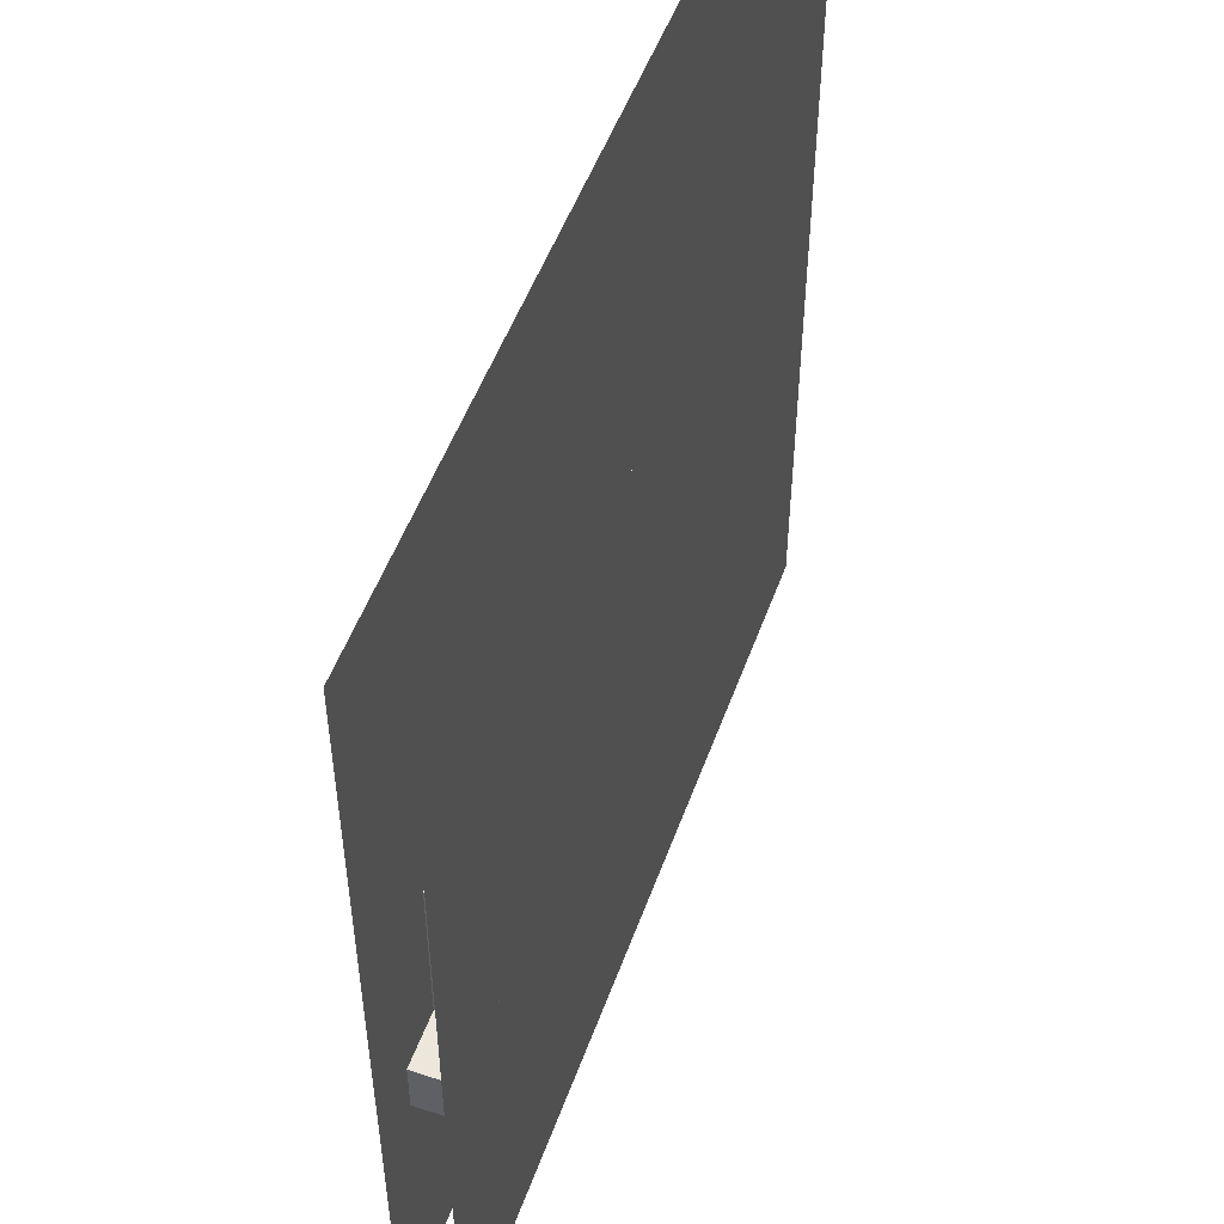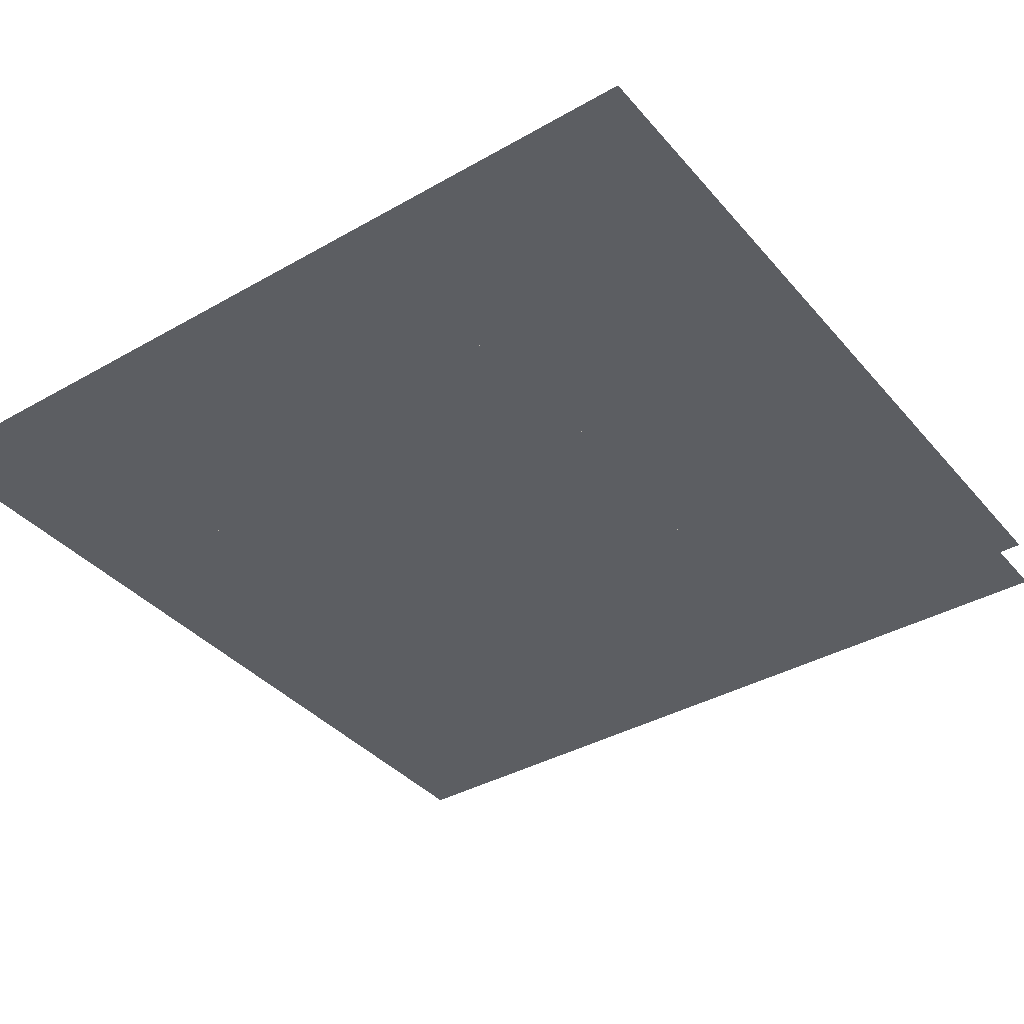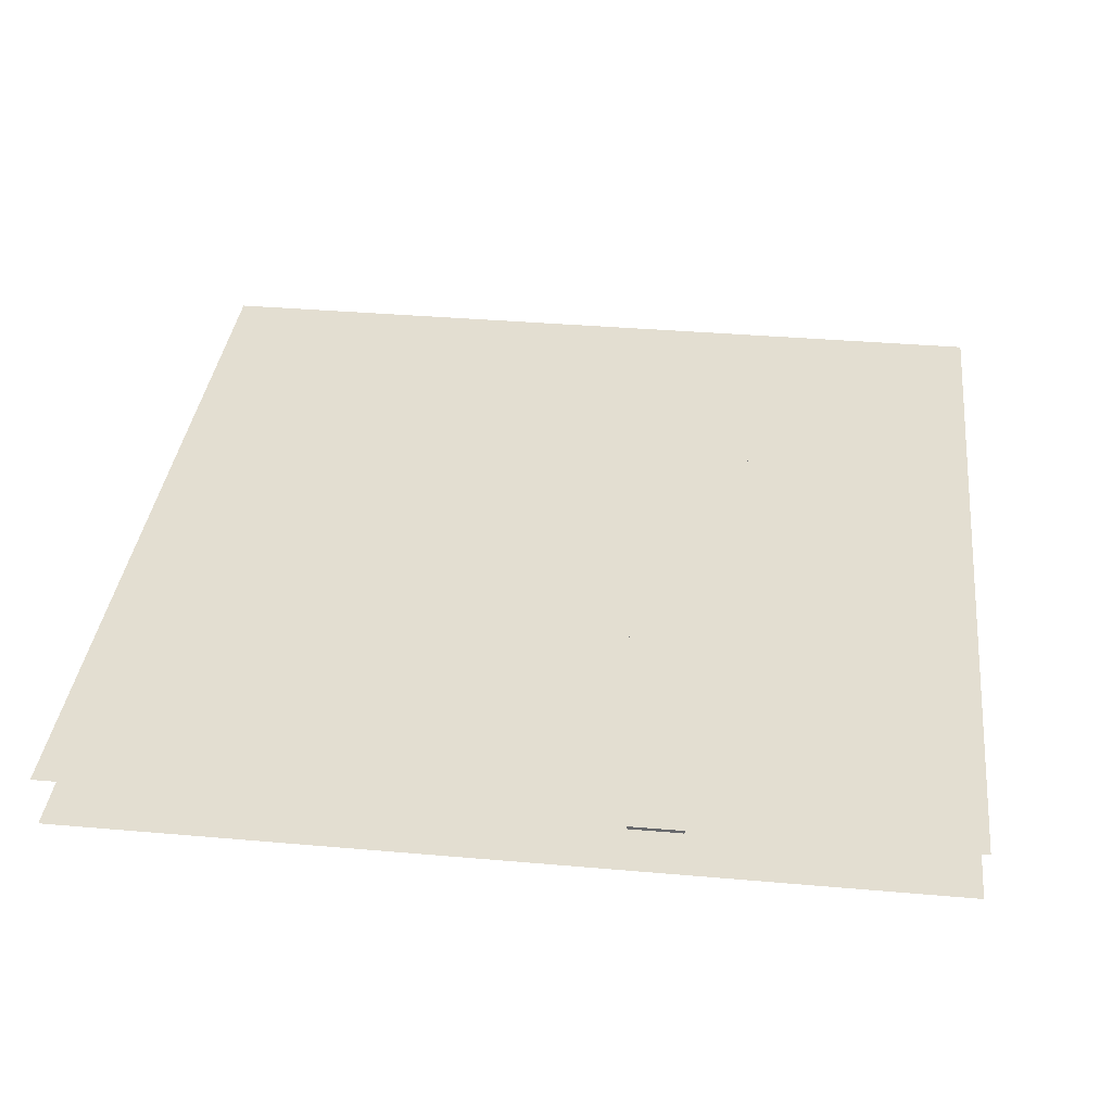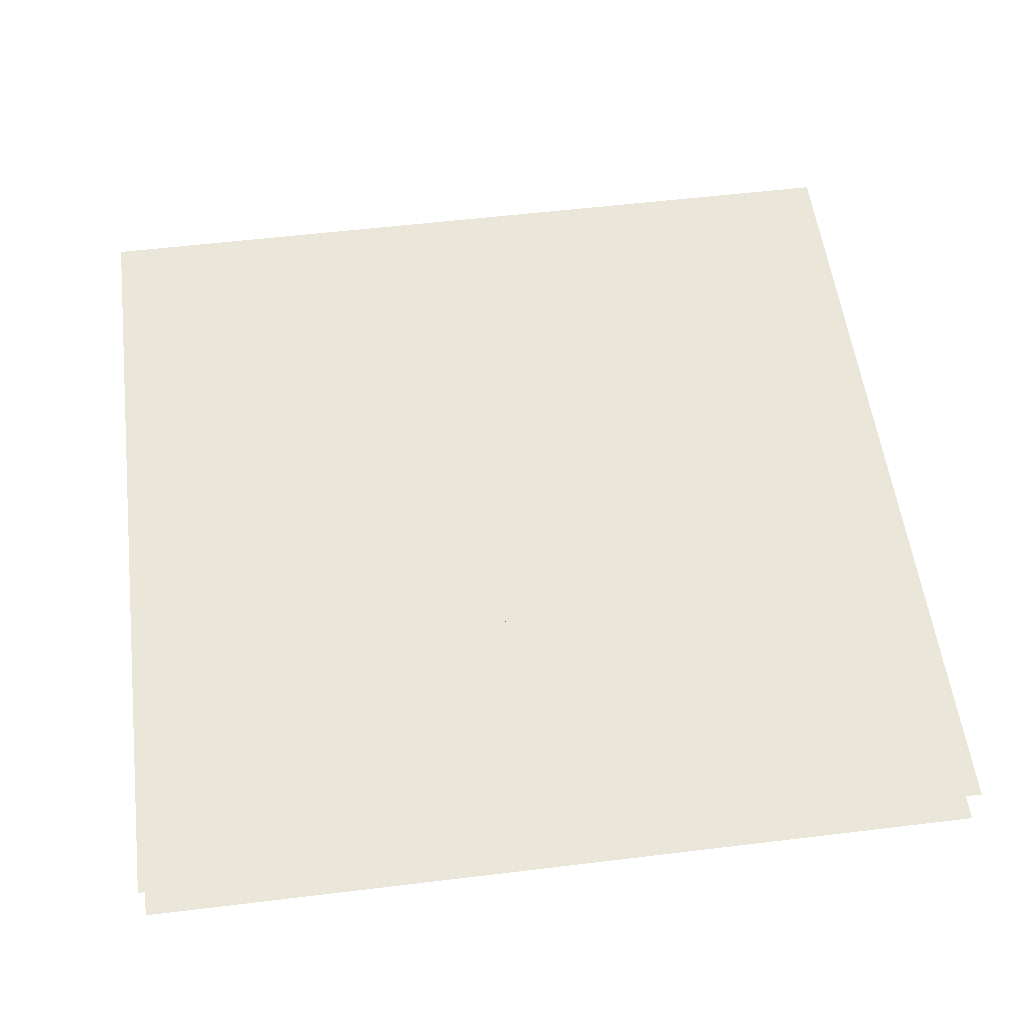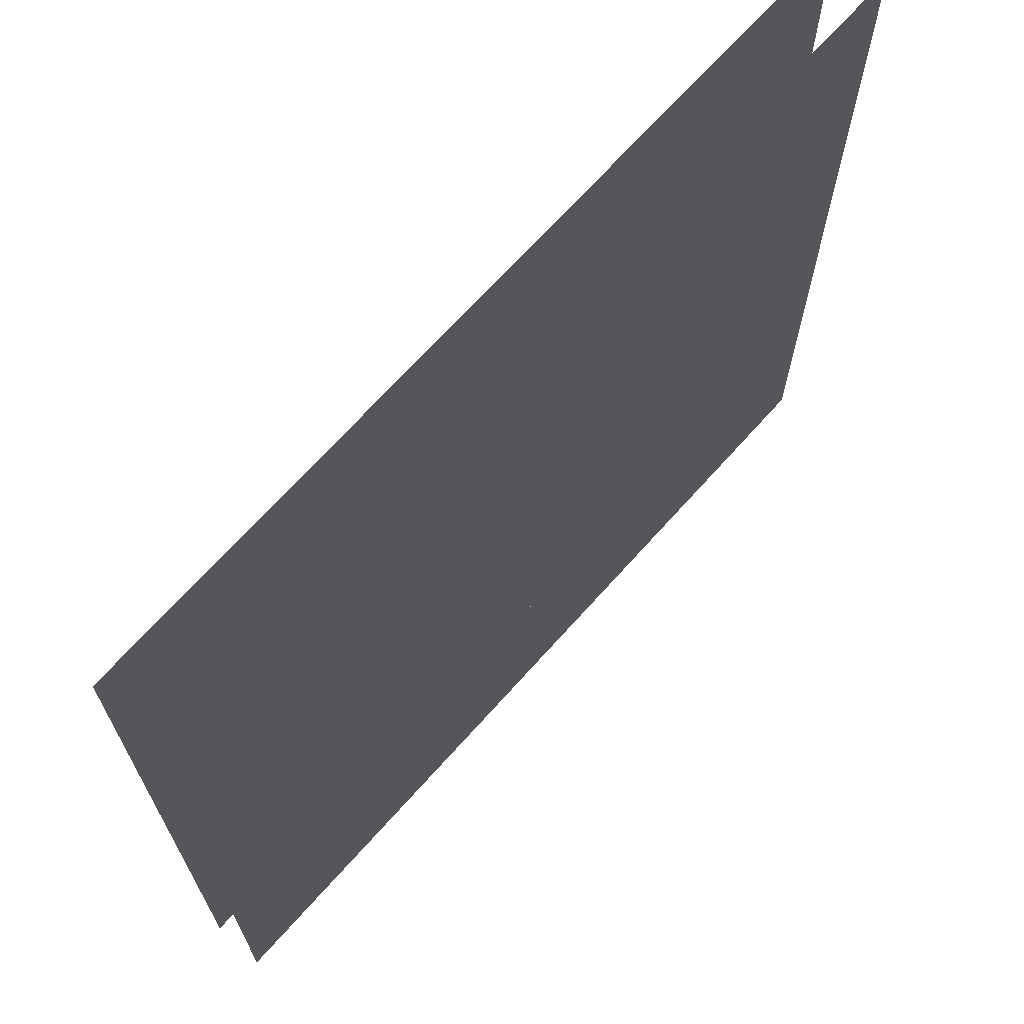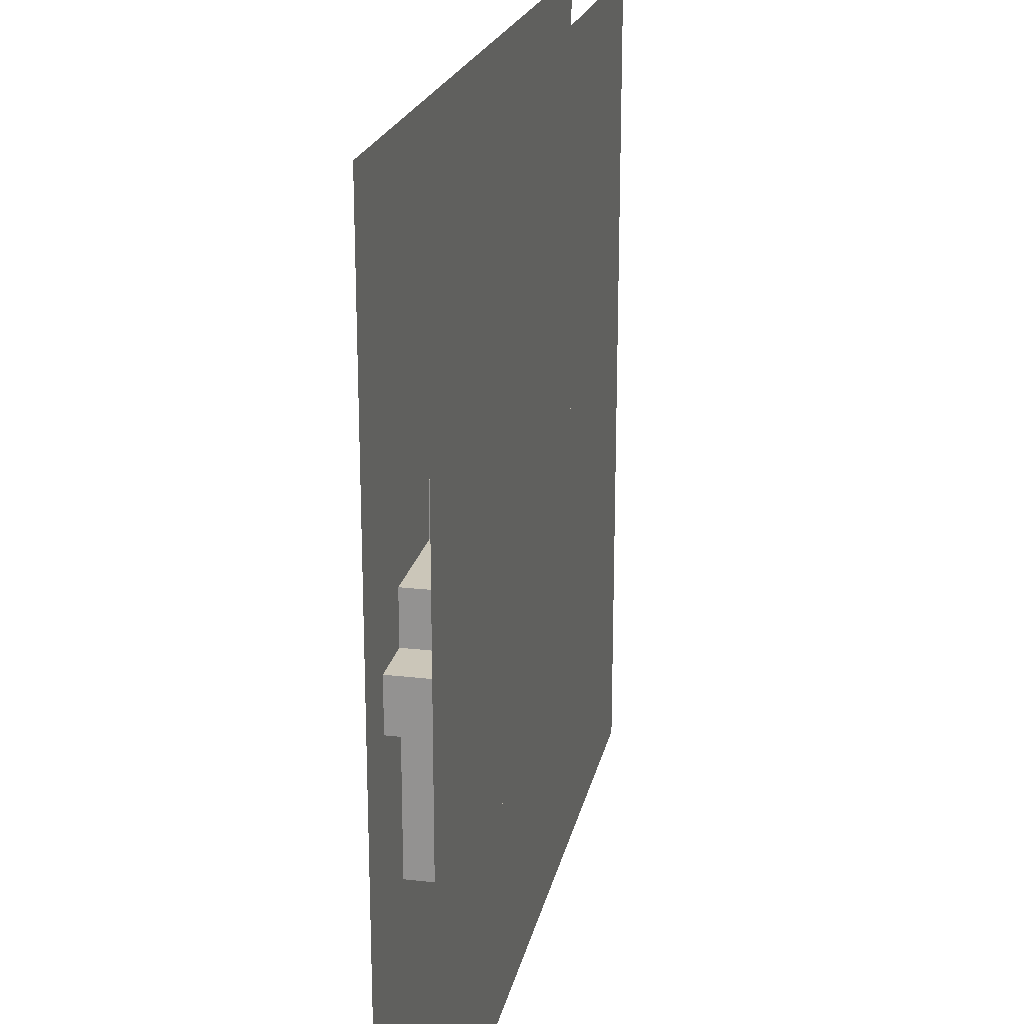
<metadata>
{"format":"obj","ext":"obj","renderer":"f3d","projection":"perspective","resolution":1024,"background":"white","views":[{"elev":51.7,"azim":-70.4,"up":"+Y"},{"elev":-38.1,"azim":35.8,"up":"+Z"},{"elev":36.3,"azim":-83.5,"up":"+Z"},{"elev":55.0,"azim":82.7,"up":"+Z"},{"elev":68.9,"azim":-48.2,"up":"+Y"},{"elev":21.0,"azim":101.8,"up":"+Y"}]}
</metadata>
<code>
v 1 1 0.4688
v 1 0 0.4688
v 0 0 0.4688
v 0 1 0.4688
v 0 1 0.5312
v 0 0 0.5312
v 1 0 0.5312
v 1 1 0.5312
v 0.375 0.75 0.4688
v 0.375 0.75 0.5312
v 0.625 0.75 0.5312
v 0.625 0.75 0.4688
v 0.375 0.6875 0.4688
v 0.375 0.6875 0.5312
v 0.625 0.6875 0.5312
v 0.625 0.6875 0.4688
v 0.3125 0.6875 0.4688
v 0.3125 0.6875 0.5312
v 0.6875 0.6875 0.5312
v 0.6875 0.6875 0.4688
v 0.3125 0.1875 0.4688
v 0.3125 0.1875 0.5312
v 0.6875 0.1875 0.5312
v 0.6875 0.1875 0.4688
v 0.25 0.625 0.4688
v 0.25 0.625 0.5312
v 0.75 0.625 0.5312
v 0.75 0.625 0.4688
v 0.25 0.5625 0.4688
v 0.25 0.5625 0.5312
v 0.75 0.5625 0.5312
v 0.75 0.5625 0.4688
v 0.125 0.5625 0.4688
v 0.125 0.5625 0.5312
v 0.875 0.5625 0.5312
v 0.875 0.5625 0.4688
v 0.125 0.5 0.5312
v 0.125 0.5 0.4688
v 0.1875 0.5 0.4688
v 0.1875 0.5 0.5312
v 0.125 0.375 0.4688
v 0.125 0.375 0.5312
v 0.875 0.25 0.5312
v 0.875 0.25 0.4688
v 0.1875 0.25 0.4688
v 0.1875 0.25 0.5312
v 0.875 0.5 0.4688
v 0.875 0.5 0.5312
v 0.9375 0.5 0.5312
v 0.9375 0.5 0.4688
v 0.875 0.4375 0.5312
v 0.875 0.4375 0.4688
v 0.9375 0.4375 0.4688
v 0.9375 0.4375 0.5312
v 0.125 0.4375 0.4688
v 0.125 0.4375 0.5312
v 0.1875 0.4375 0.5312
v 0.1875 0.4375 0.4688
v 0.8125 0.375 0.5312
v 0.8125 0.375 0.4688
v 0.875 0.375 0.4688
v 0.875 0.375 0.5312
v 0.0625 0.375 0.4688
v 0.0625 0.375 0.5312
v 0.0625 0.3125 0.5312
v 0.0625 0.3125 0.4688
v 0.1875 0.3125 0.4688
v 0.1875 0.3125 0.5312
v 0.8125 0.3125 0.5312
v 0.8125 0.3125 0.4688
v 0.875 0.3125 0.5312
v 0.875 0.3125 0.4688
f 1 2 3 4
f 5 6 7 8
f 9 10 11 12
f 9 13 14 10
f 11 15 16 12
f 17 18 19 20
f 17 21 22 18
f 19 23 24 20
f 25 26 27 28
f 25 29 30 26
f 27 31 32 28
f 33 34 35 36
f 37 38 39 40
f 33 41 42 34
f 35 43 44 36
f 39 45 46 40
f 47 48 49 50
f 51 52 53 54
f 49 54 53 50
f 55 56 57 58
f 59 60 61 62
f 63 64 42 41
f 65 66 67 68
f 63 66 65 64
f 59 69 70 60
f 46 45 44 43
f 70 69 71 72
f 22 21 24 23

</code>
